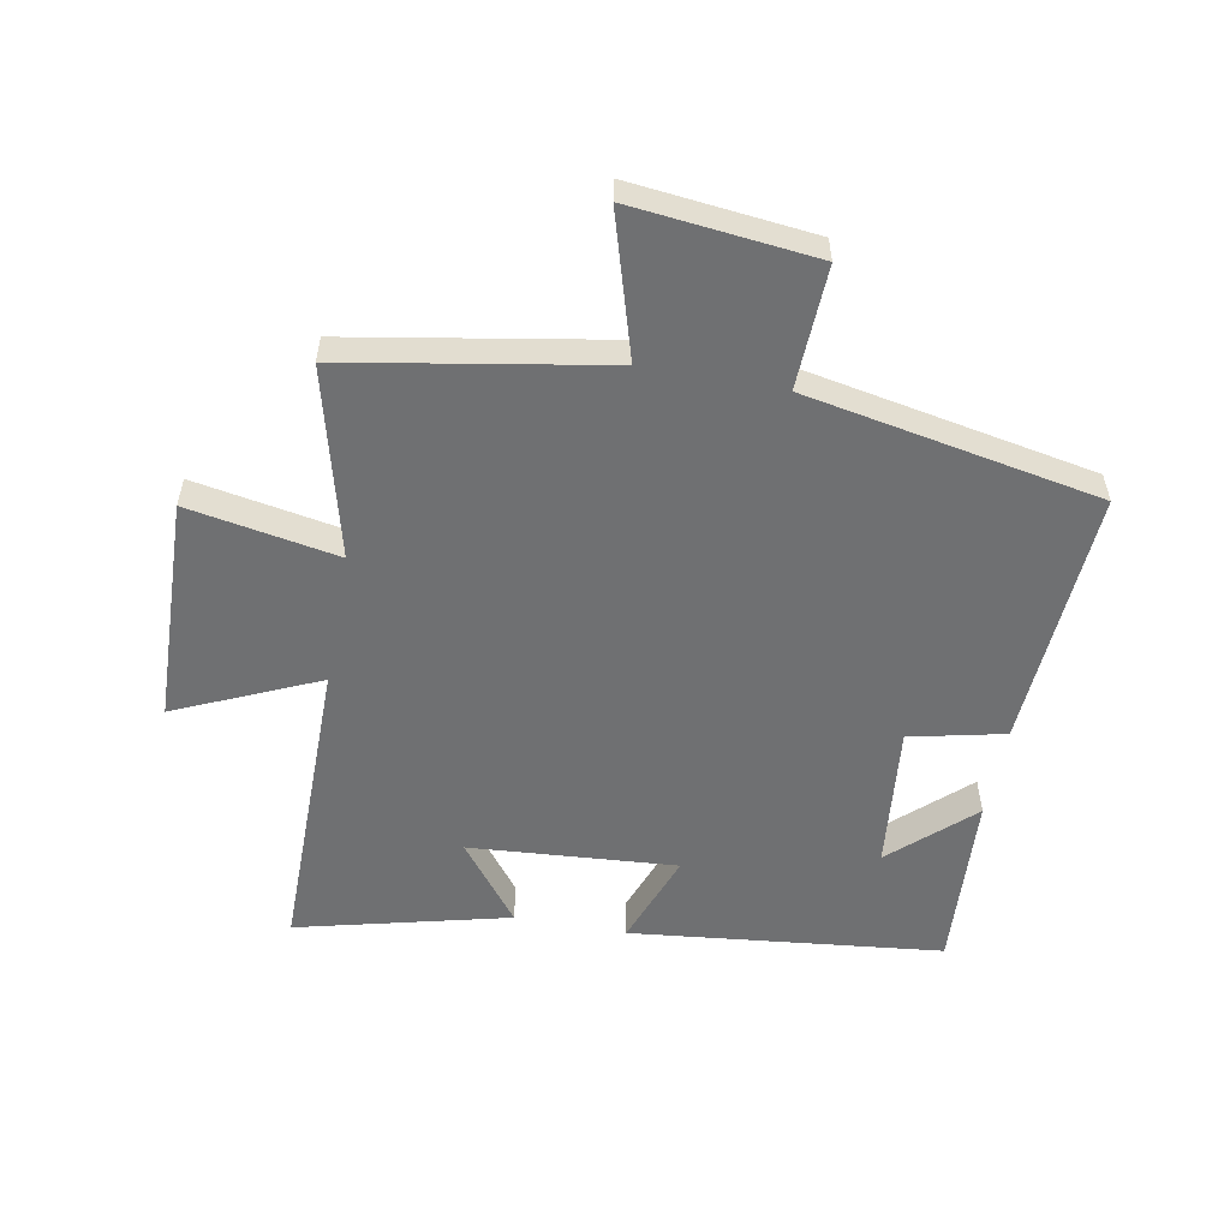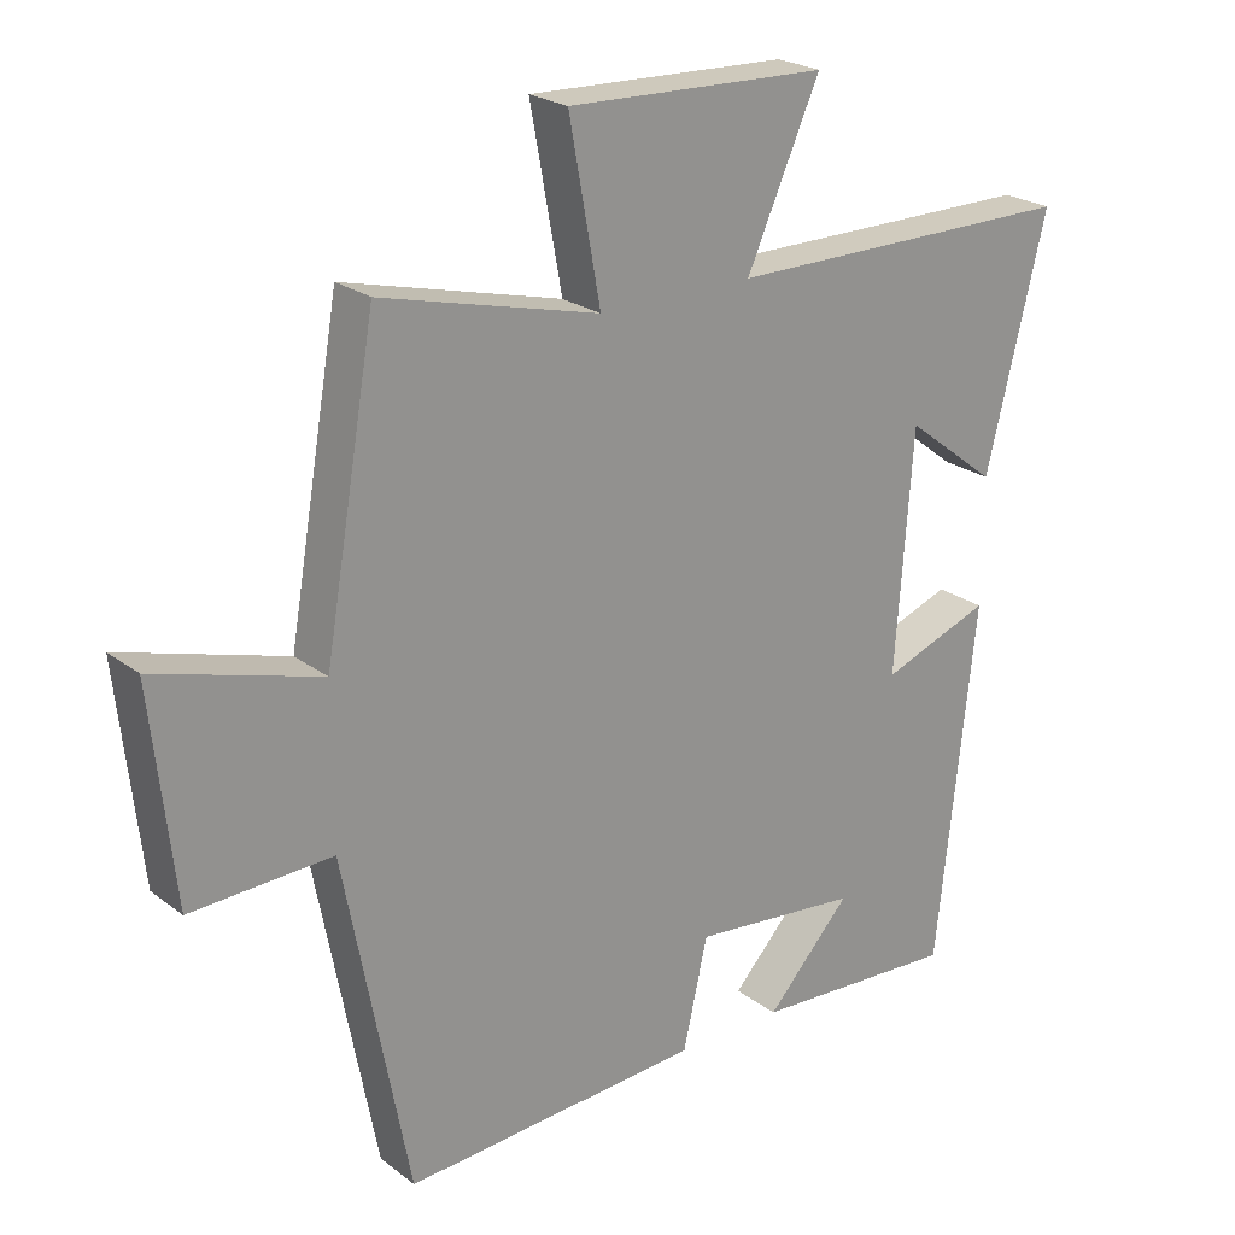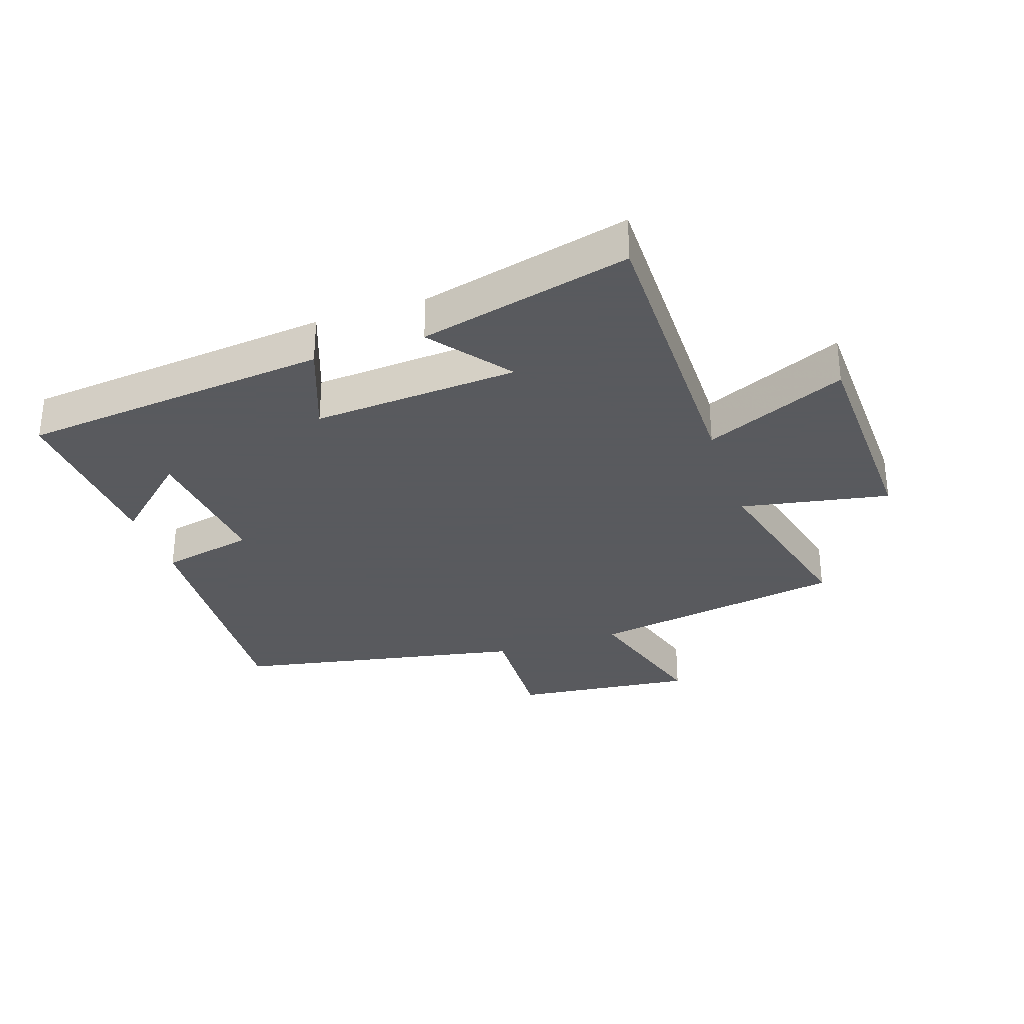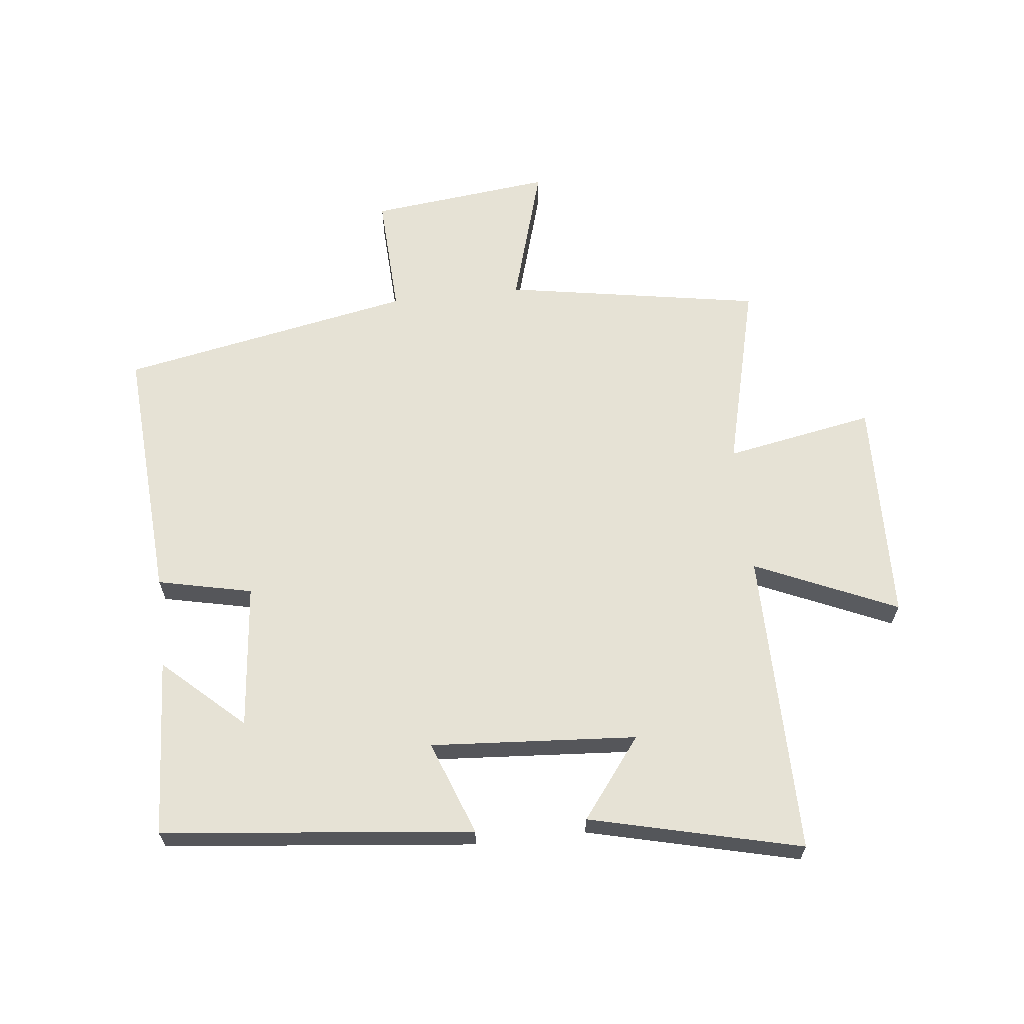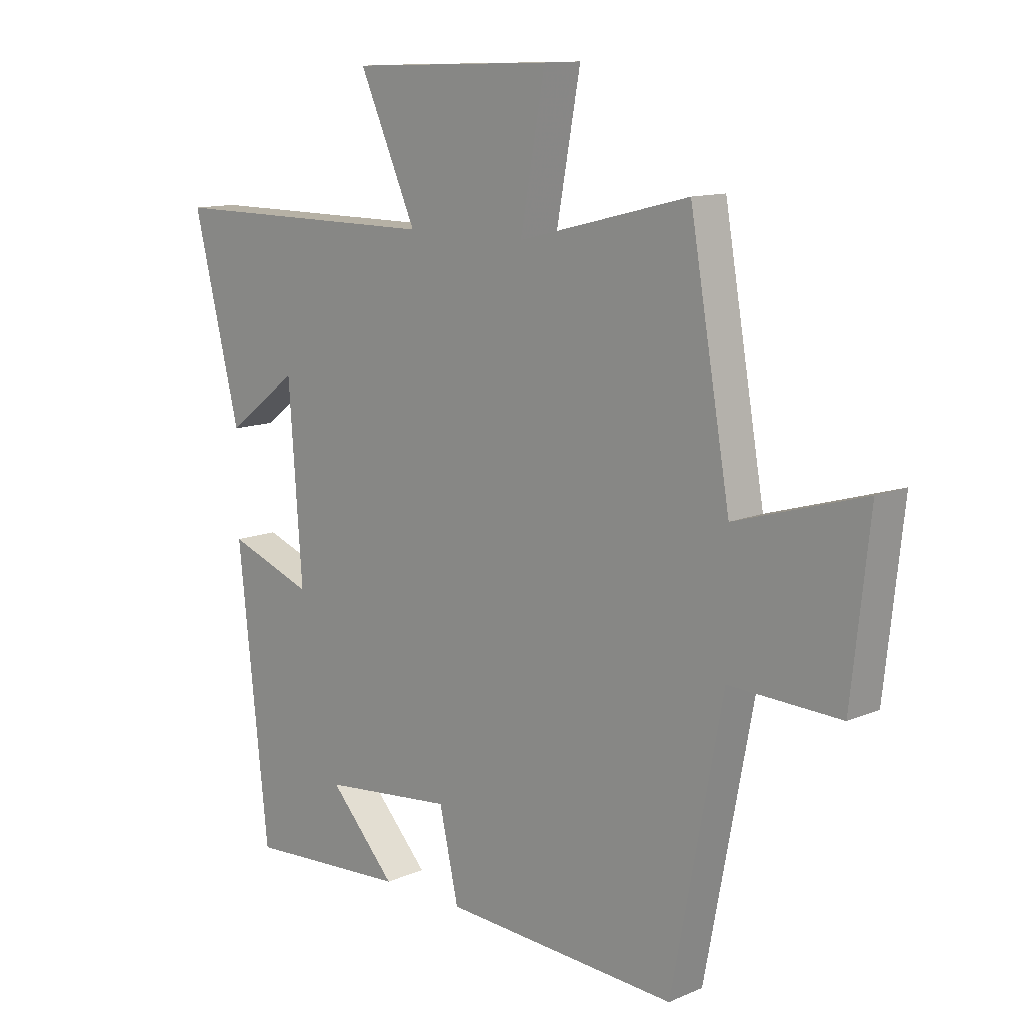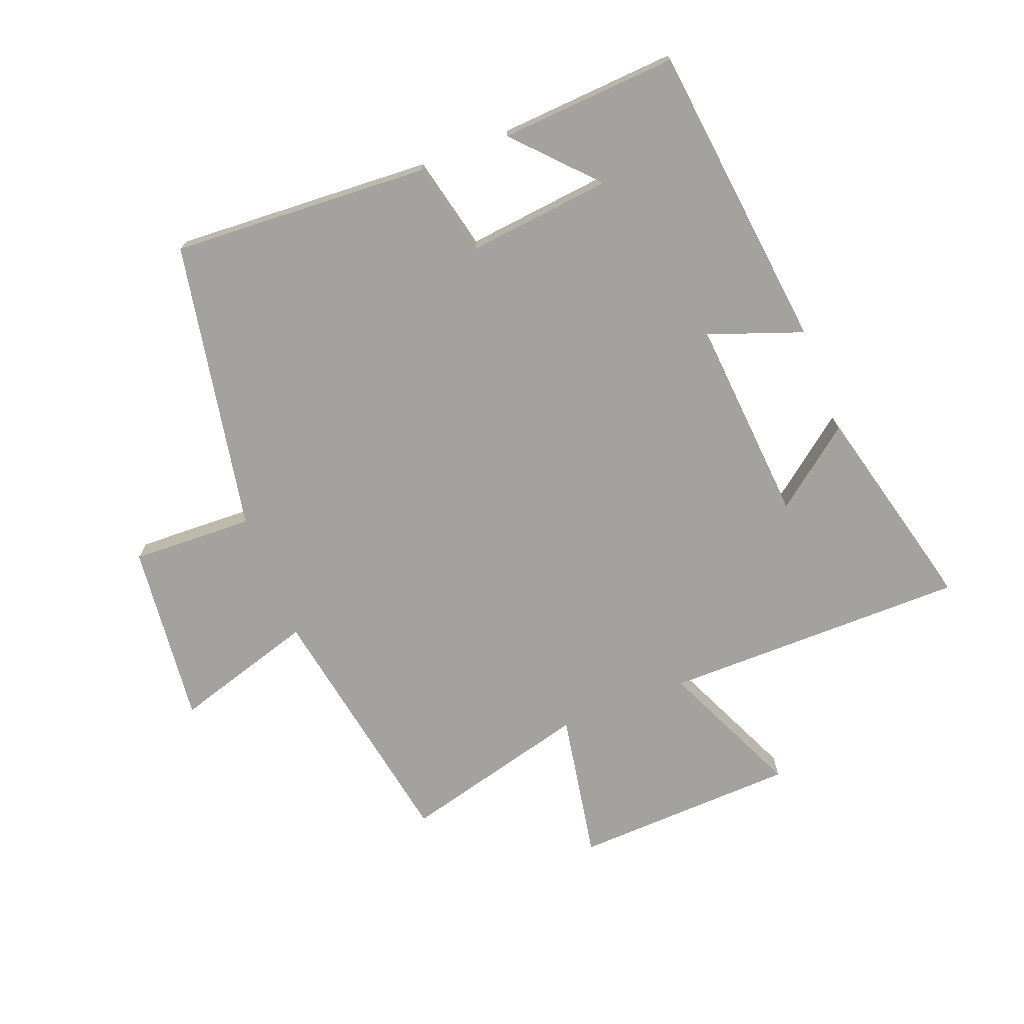
<metadata>
{"format":"obj","ext":"obj","renderer":"f3d","projection":"perspective","resolution":1024,"background":"white","views":[{"elev":-54.8,"azim":79.5,"up":"+Y"},{"elev":23.2,"azim":141.5,"up":"+Z"},{"elev":-31.2,"azim":-71.5,"up":"+Y"},{"elev":63.9,"azim":-96.5,"up":"+Y"},{"elev":12.0,"azim":44.6,"up":"+Z"},{"elev":-72.5,"azim":-158.5,"up":"+Y"}]}
</metadata>
<code>
v -0.446 0.07 -0.517
v -0.5 0.07 -0.017
v -0.348 0.07 -0.073
v -0.372 0.07 0.259
v -0.5 0.07 0.161
v -0.584 0.07 0.501
v -0.092 0.07 0.5
v -0.194 0.07 0.728
v 0.168 0.07 0.74
v 0.124 0.07 0.5
v 0.428 0.07 0.577
v 0.5 0.07 0.163
v 0.729 0.07 0.231
v 0.697 0.07 -0.063
v 0.5 0.07 -0.055
v 0.41 0.07 -0.526
v -0.008 0.07 -0.5
v -0.042 0.07 -0.348
v -0.276 0.07 -0.372
v -0.158 0.07 -0.5
v -0.446 0 -0.517
v -0.5 0 -0.017
v -0.348 0 -0.073
v -0.372 0 0.259
v -0.5 0 0.161
v -0.584 0 0.501
v -0.092 0 0.5
v -0.194 0 0.728
v 0.168 0 0.74
v 0.124 0 0.5
v 0.428 0 0.577
v 0.5 0 0.163
v 0.729 0 0.231
v 0.697 0 -0.063
v 0.5 0 -0.055
v 0.41 0 -0.526
v -0.008 0 -0.5
v -0.042 0 -0.348
v -0.276 0 -0.372
v -0.158 0 -0.5
f 19 20 1
f 15 16 17 18
f 15 18 19
f 12 13 14 15
f 12 15 19
f 11 12 19
f 10 11 19
f 7 8 9 10
f 7 10 19 1
f 4 5 6 7
f 3 4 7
f 1 2 3
f 1 3 7
f 21 40 39
f 38 37 36 35
f 39 38 35
f 35 34 33 32
f 39 35 32
f 39 32 31
f 39 31 30
f 30 29 28 27
f 21 39 30 27
f 27 26 25 24
f 27 24 23
f 23 22 21
f 27 23 21
f 1 21 22 2
f 2 22 23 3
f 3 23 24 4
f 4 24 25 5
f 5 25 26 6
f 6 26 27 7
f 7 27 28 8
f 8 28 29 9
f 9 29 30 10
f 10 30 31 11
f 11 31 32 12
f 12 32 33 13
f 13 33 34 14
f 14 34 35 15
f 15 35 36 16
f 16 36 37 17
f 17 37 38 18
f 18 38 39 19
f 19 39 40 20
f 20 40 21 1

</code>
